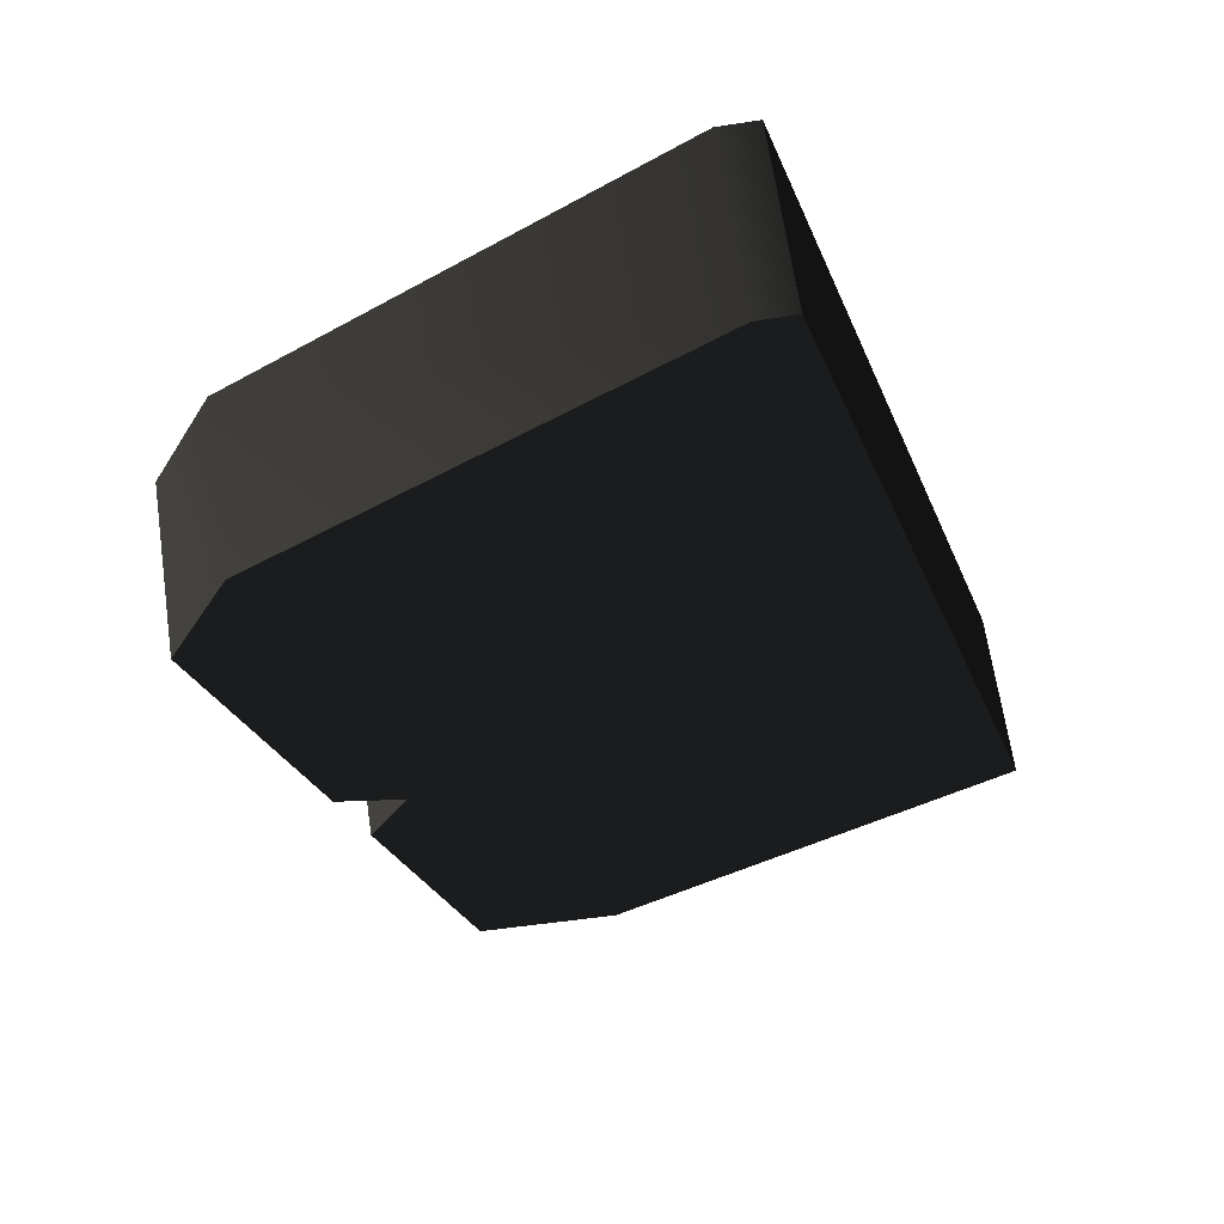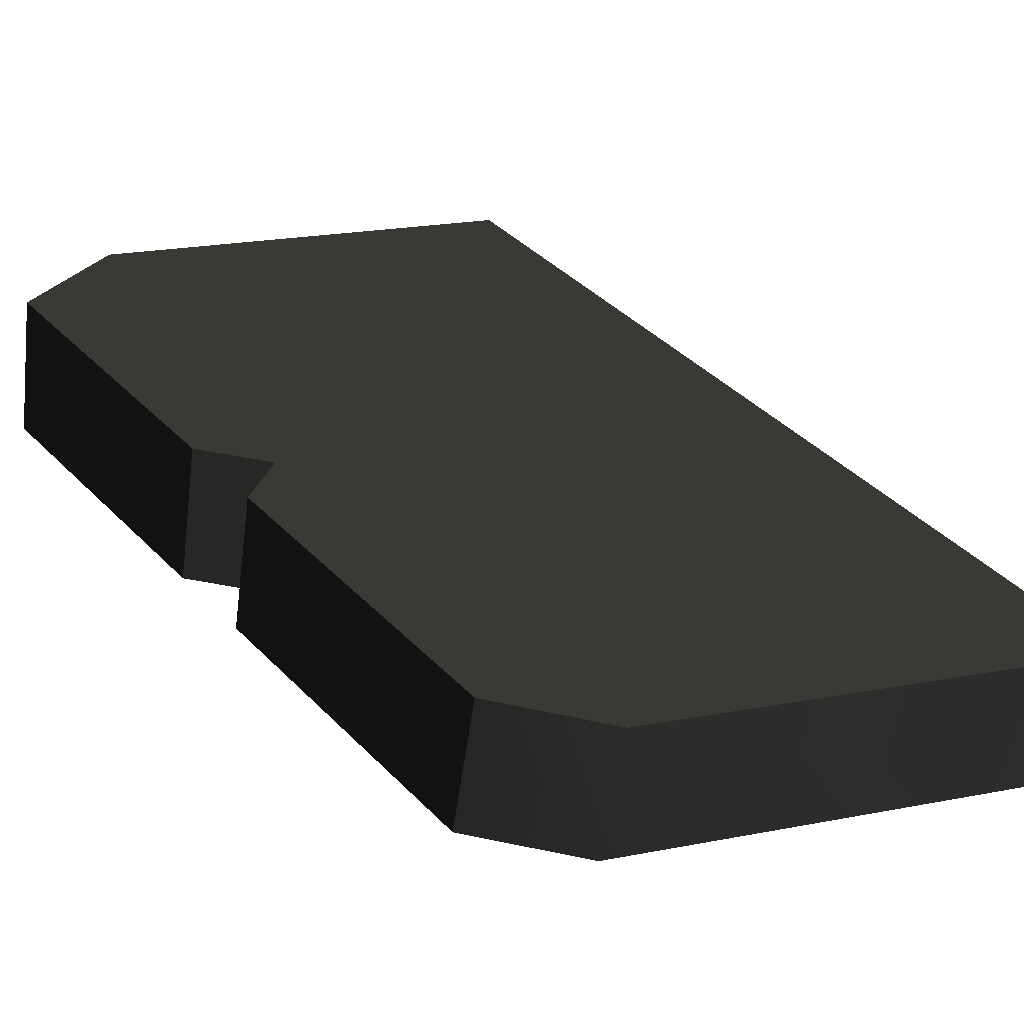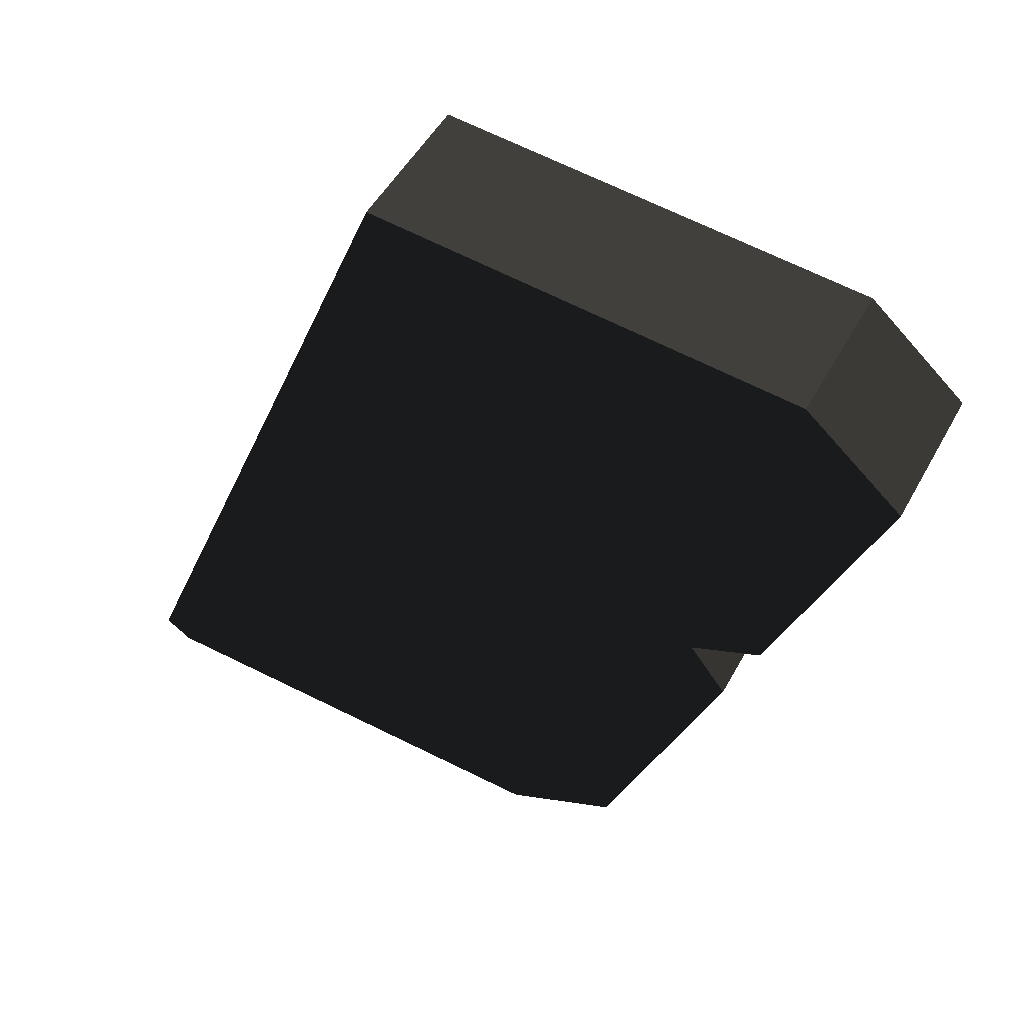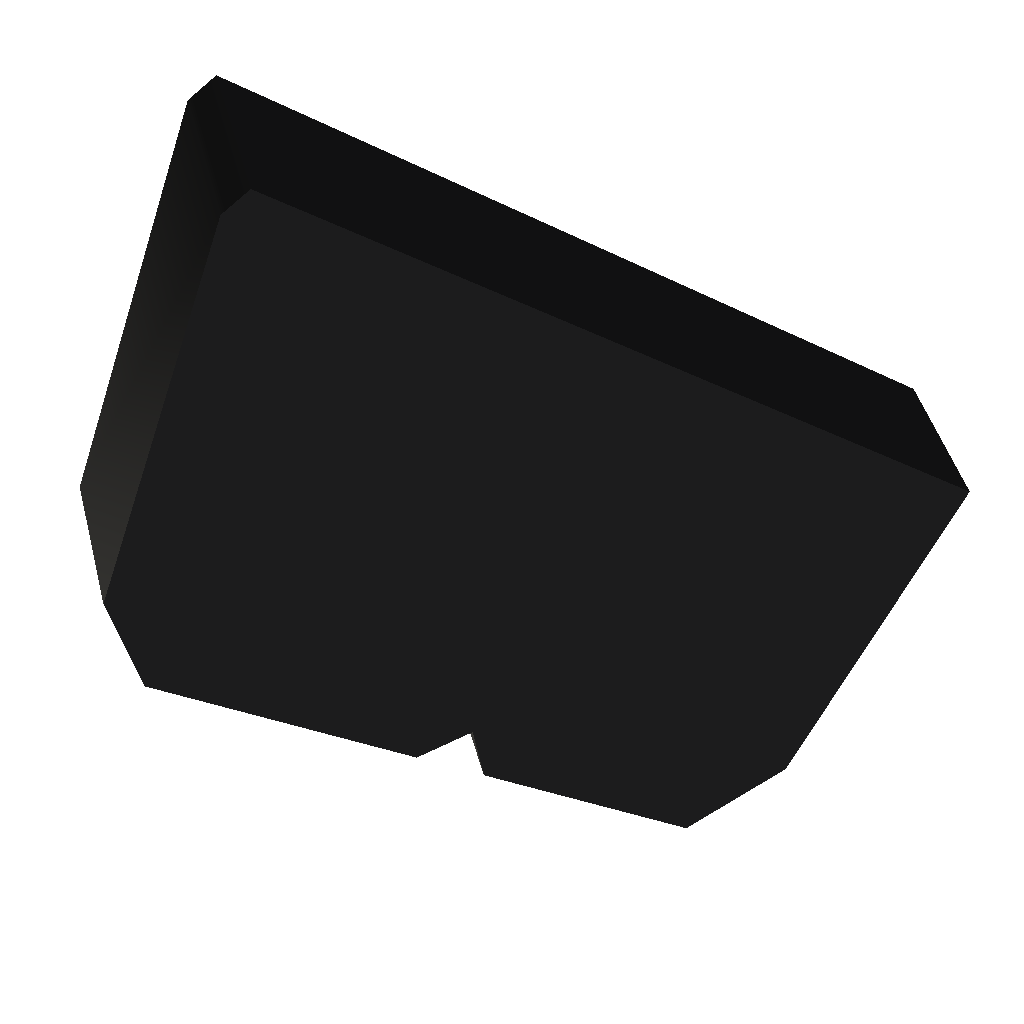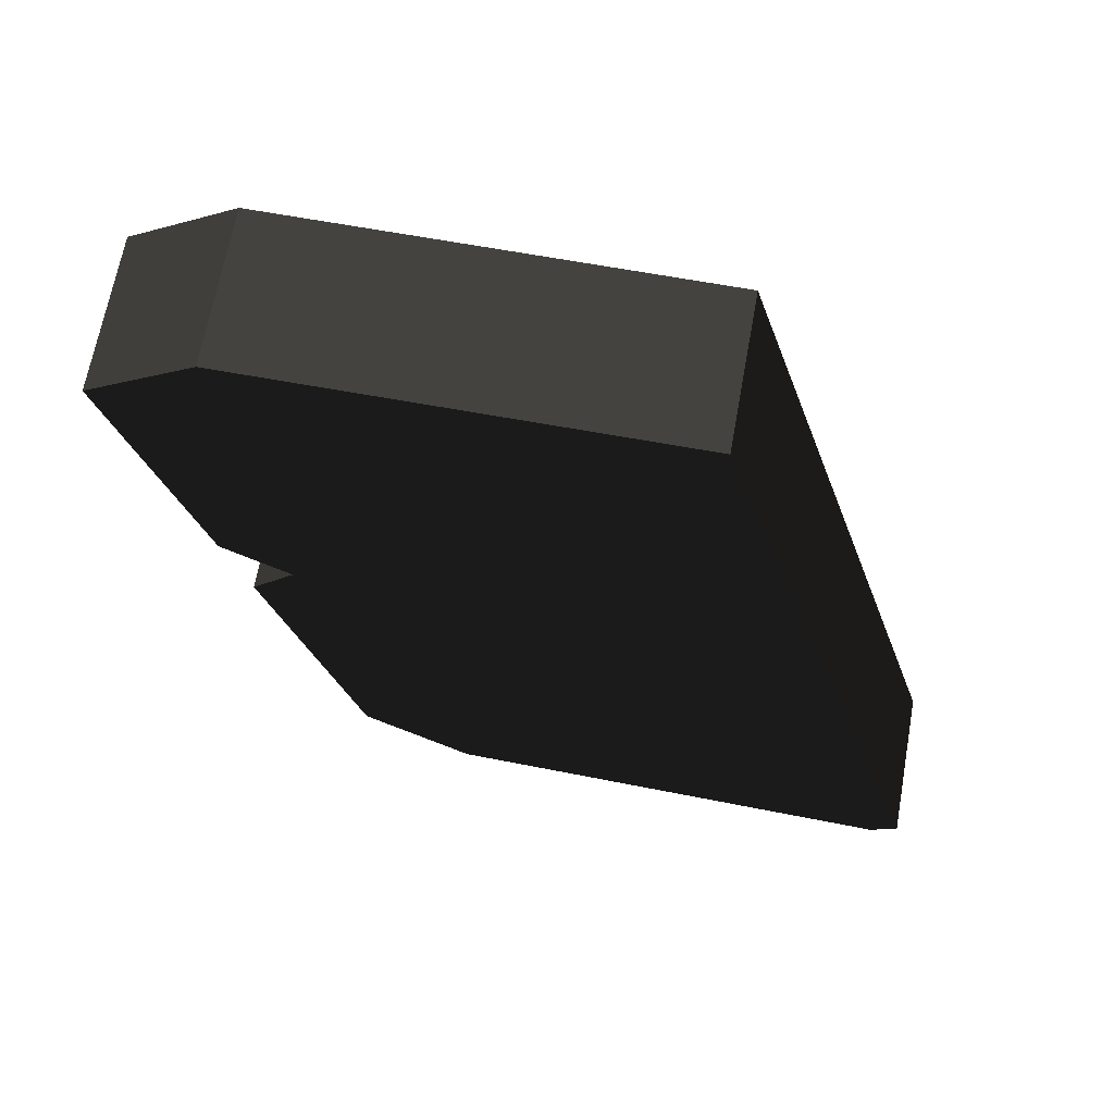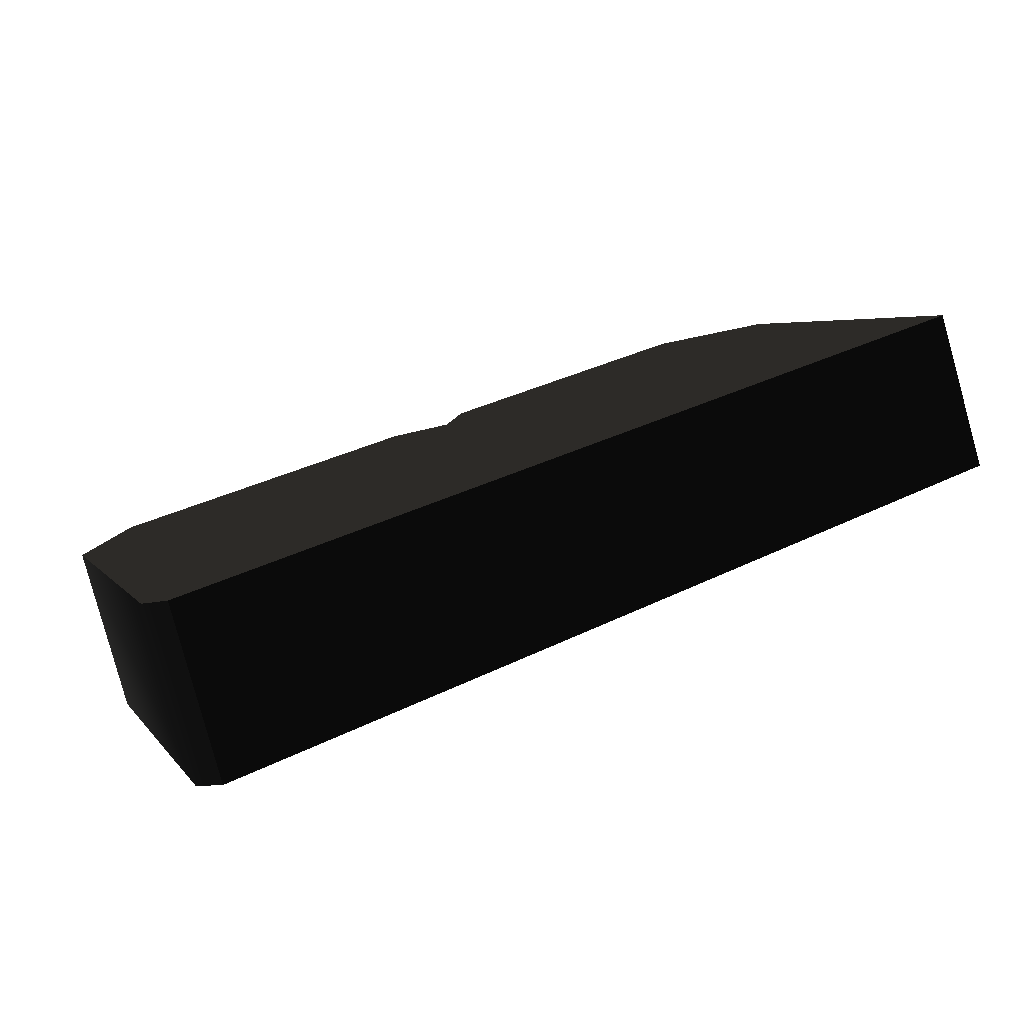
<metadata>
{"format":"obj","ext":"obj","renderer":"f3d","projection":"perspective","resolution":1024,"background":"white","views":[{"elev":-40.3,"azim":30.4,"up":"+Z"},{"elev":20.5,"azim":-28.4,"up":"+Z"},{"elev":68.8,"azim":-150.8,"up":"+Y"},{"elev":-49.8,"azim":65.9,"up":"+Z"},{"elev":49.1,"azim":10.6,"up":"+Y"},{"elev":2.2,"azim":68.3,"up":"+Z"}]}
</metadata>
<code>
v 0.9805 4.614 1.069 0.2902 0.2902 0.2902 #0
v -1.441 4.759 1.112 0.2902 0.2902 0.2902 #0
v 2.065 0.0791 -0.2744 0.2902 0.2902 0.2902 #0
v -1.441 4.759 1.112 0.2902 0.2902 0.2902 #0
v -2.065 4.379 0.9993 0.2902 0.2902 0.2902 #0
v -1.704 2.84 0.5432 0.2902 0.2902 0.2902 #0
v -1.595 2.373 0.4048 0.2902 0.2902 0.2902 #0
v -1.192 0.6582 -0.1028 0.2902 0.2902 0.2902 #0
v -0.6072 0.2583 -0.2214 0.2902 0.2902 0.2902 #0
v -1.595 2.373 0.4048 0.2902 0.2902 0.2902 #0
v -0.6072 0.2583 -0.2214 0.2902 0.2902 0.2902 #0
v 1.899 0 -0.2979 0.2902 0.2902 0.2902 #0
v -1.441 4.759 1.112 0.2902 0.2902 0.2902 #0
v -1.704 2.84 0.5432 0.2902 0.2902 0.2902 #0
v -1.338 2.612 0.4756 0.2902 0.2902 0.2902 #0
v -1.338 2.612 0.4756 0.2902 0.2902 0.2902 #0
v -1.595 2.373 0.4048 0.2902 0.2902 0.2902 #0
v 1.899 0 -0.2979 0.2902 0.2902 0.2902 #0
v -1.441 4.759 1.112 0.2902 0.2902 0.2902 #0
v -1.338 2.612 0.4756 0.2902 0.2902 0.2902 #0
v 2.065 0.0791 -0.2744 0.2902 0.2902 0.2902 #0
v 2.065 0.0791 -0.2744 0.2902 0.2902 0.2902 #0
v -1.338 2.612 0.4756 0.2902 0.2902 0.2902 #0
v 1.899 0 -0.2979 0.2902 0.2902 0.2902 #0
v -1.441 5 0.2979 0.2902 0.2902 0.2902 #0
v 0.9805 4.855 0.2551 0.2902 0.2902 0.2902 #0
v 2.065 0.3201 -1.088 0.2902 0.2902 0.2902 #0
v -2.065 4.62 0.1855 0.2902 0.2902 0.2902 #0
v -1.441 5 0.2979 0.2902 0.2902 0.2902 #0
v -1.704 3.082 -0.2703 0.2902 0.2902 0.2902 #0
v -1.192 0.8992 -0.9165 0.2902 0.2902 0.2902 #0
v -1.595 2.614 -0.4087 0.2902 0.2902 0.2902 #0
v -0.6072 0.4993 -1.035 0.2902 0.2902 0.2902 #0
v -0.6072 0.4993 -1.035 0.2902 0.2902 0.2902 #0
v -1.595 2.614 -0.4087 0.2902 0.2902 0.2902 #0
v 1.899 0.241 -1.112 0.2902 0.2902 0.2902 #0
v -1.704 3.082 -0.2703 0.2902 0.2902 0.2902 #0
v -1.441 5 0.2979 0.2902 0.2902 0.2902 #0
v -1.338 2.853 -0.3379 0.2902 0.2902 0.2902 #0
v -1.595 2.614 -0.4087 0.2902 0.2902 0.2902 #0
v -1.338 2.853 -0.3379 0.2902 0.2902 0.2902 #0
v 1.899 0.241 -1.112 0.2902 0.2902 0.2902 #0
v -1.338 2.853 -0.3379 0.2902 0.2902 0.2902 #0
v 2.065 0.3201 -1.088 0.2902 0.2902 0.2902 #0
v 1.899 0.241 -1.112 0.2902 0.2902 0.2902 #0
v -1.338 2.853 -0.3379 0.2902 0.2902 0.2902 #0
v -1.441 5 0.2979 0.2902 0.2902 0.2902 #0
v 2.065 0.3201 -1.088 0.2902 0.2902 0.2902 #0
v -1.441 4.759 1.112 0.2902 0.2902 0.2902 #0
v -2.065 4.62 0.1855 0.2902 0.2902 0.2902 #0
v -2.065 4.379 0.9993 0.2902 0.2902 0.2902 #0
v -1.441 5 0.2979 0.2902 0.2902 0.2902 #0
v -2.065 4.62 0.1855 0.2902 0.2902 0.2902 #0
v -1.441 4.759 1.112 0.2902 0.2902 0.2902 #0
v 0.9805 4.614 1.069 0.2902 0.2902 0.2902 #0
v -1.441 5 0.2979 0.2902 0.2902 0.2902 #0
v -1.441 4.759 1.112 0.2902 0.2902 0.2902 #0
v 0.9805 4.855 0.2551 0.2902 0.2902 0.2902 #0
v -1.441 5 0.2979 0.2902 0.2902 0.2902 #0
v 0.9805 4.614 1.069 0.2902 0.2902 0.2902 #0
v 2.065 0.3201 -1.088 0.2902 0.2902 0.2902 #0
v 0.9805 4.614 1.069 0.2902 0.2902 0.2902 #0
v 2.065 0.0791 -0.2744 0.2902 0.2902 0.2902 #0
v 2.065 0.3201 -1.088 0.2902 0.2902 0.2902 #0
v 0.9805 4.855 0.2551 0.2902 0.2902 0.2902 #0
v 0.9805 4.614 1.069 0.2902 0.2902 0.2902 #0
v 1.899 0.241 -1.112 0.2902 0.2902 0.2902 #0
v 2.065 0.0791 -0.2744 0.2902 0.2902 0.2902 #0
v 1.899 0 -0.2979 0.2902 0.2902 0.2902 #0
v 1.899 0.241 -1.112 0.2902 0.2902 0.2902 #0
v 2.065 0.3201 -1.088 0.2902 0.2902 0.2902 #0
v 2.065 0.0791 -0.2744 0.2902 0.2902 0.2902 #0
v -0.6072 0.2583 -0.2214 0.2902 0.2902 0.2902 #0
v 1.899 0.241 -1.112 0.2902 0.2902 0.2902 #0
v 1.899 0 -0.2979 0.2902 0.2902 0.2902 #0
v -0.6072 0.4993 -1.035 0.2902 0.2902 0.2902 #0
v 1.899 0.241 -1.112 0.2902 0.2902 0.2902 #0
v -0.6072 0.2583 -0.2214 0.2902 0.2902 0.2902 #0
v -1.192 0.6582 -0.1028 0.2902 0.2902 0.2902 #0
v -0.6072 0.4993 -1.035 0.2902 0.2902 0.2902 #0
v -0.6072 0.2583 -0.2214 0.2902 0.2902 0.2902 #0
v -1.192 0.8992 -0.9165 0.2902 0.2902 0.2902 #0
v -0.6072 0.4993 -1.035 0.2902 0.2902 0.2902 #0
v -1.192 0.6582 -0.1028 0.2902 0.2902 0.2902 #0
v -1.595 2.373 0.4048 0.2902 0.2902 0.2902 #0
v -1.192 0.8992 -0.9165 0.2902 0.2902 0.2902 #0
v -1.192 0.6582 -0.1028 0.2902 0.2902 0.2902 #0
v -1.595 2.614 -0.4087 0.2902 0.2902 0.2902 #0
v -1.192 0.8992 -0.9165 0.2902 0.2902 0.2902 #0
v -1.595 2.373 0.4048 0.2902 0.2902 0.2902 #0
v -1.338 2.612 0.4756 0.2902 0.2902 0.2902 #0
v -1.595 2.614 -0.4087 0.2902 0.2902 0.2902 #0
v -1.595 2.373 0.4048 0.2902 0.2902 0.2902 #0
v -1.338 2.853 -0.3379 0.2902 0.2902 0.2902 #0
v -1.595 2.614 -0.4087 0.2902 0.2902 0.2902 #0
v -1.338 2.612 0.4756 0.2902 0.2902 0.2902 #0
v -1.704 2.84 0.5432 0.2902 0.2902 0.2902 #0
v -1.338 2.853 -0.3379 0.2902 0.2902 0.2902 #0
v -1.338 2.612 0.4756 0.2902 0.2902 0.2902 #0
v -1.704 3.082 -0.2703 0.2902 0.2902 0.2902 #0
v -1.338 2.853 -0.3379 0.2902 0.2902 0.2902 #0
v -1.704 2.84 0.5432 0.2902 0.2902 0.2902 #0
v -2.065 4.379 0.9993 0.2902 0.2902 0.2902 #0
v -1.704 3.082 -0.2703 0.2902 0.2902 0.2902 #0
v -1.704 2.84 0.5432 0.2902 0.2902 0.2902 #0
v -2.065 4.62 0.1855 0.2902 0.2902 0.2902 #0
v -1.704 3.082 -0.2703 0.2902 0.2902 0.2902 #0
v -2.065 4.379 0.9993 0.2902 0.2902 0.2902 #0
f 1 2 3
f 4 5 6
f 7 8 9
f 10 11 12
f 13 14 15
f 16 17 18
f 19 20 21
f 22 23 24
f 25 26 27
f 28 29 30
f 31 32 33
f 34 35 36
f 37 38 39
f 40 41 42
f 43 44 45
f 46 47 48
f 49 50 51
f 52 53 54
f 55 56 57
f 58 59 60
f 61 62 63
f 64 65 66
f 67 68 69
f 70 71 72
f 73 74 75
f 76 77 78
f 79 80 81
f 82 83 84
f 85 86 87
f 88 89 90
f 91 92 93
f 94 95 96
f 97 98 99
f 100 101 102
f 103 104 105
f 106 107 108

</code>
